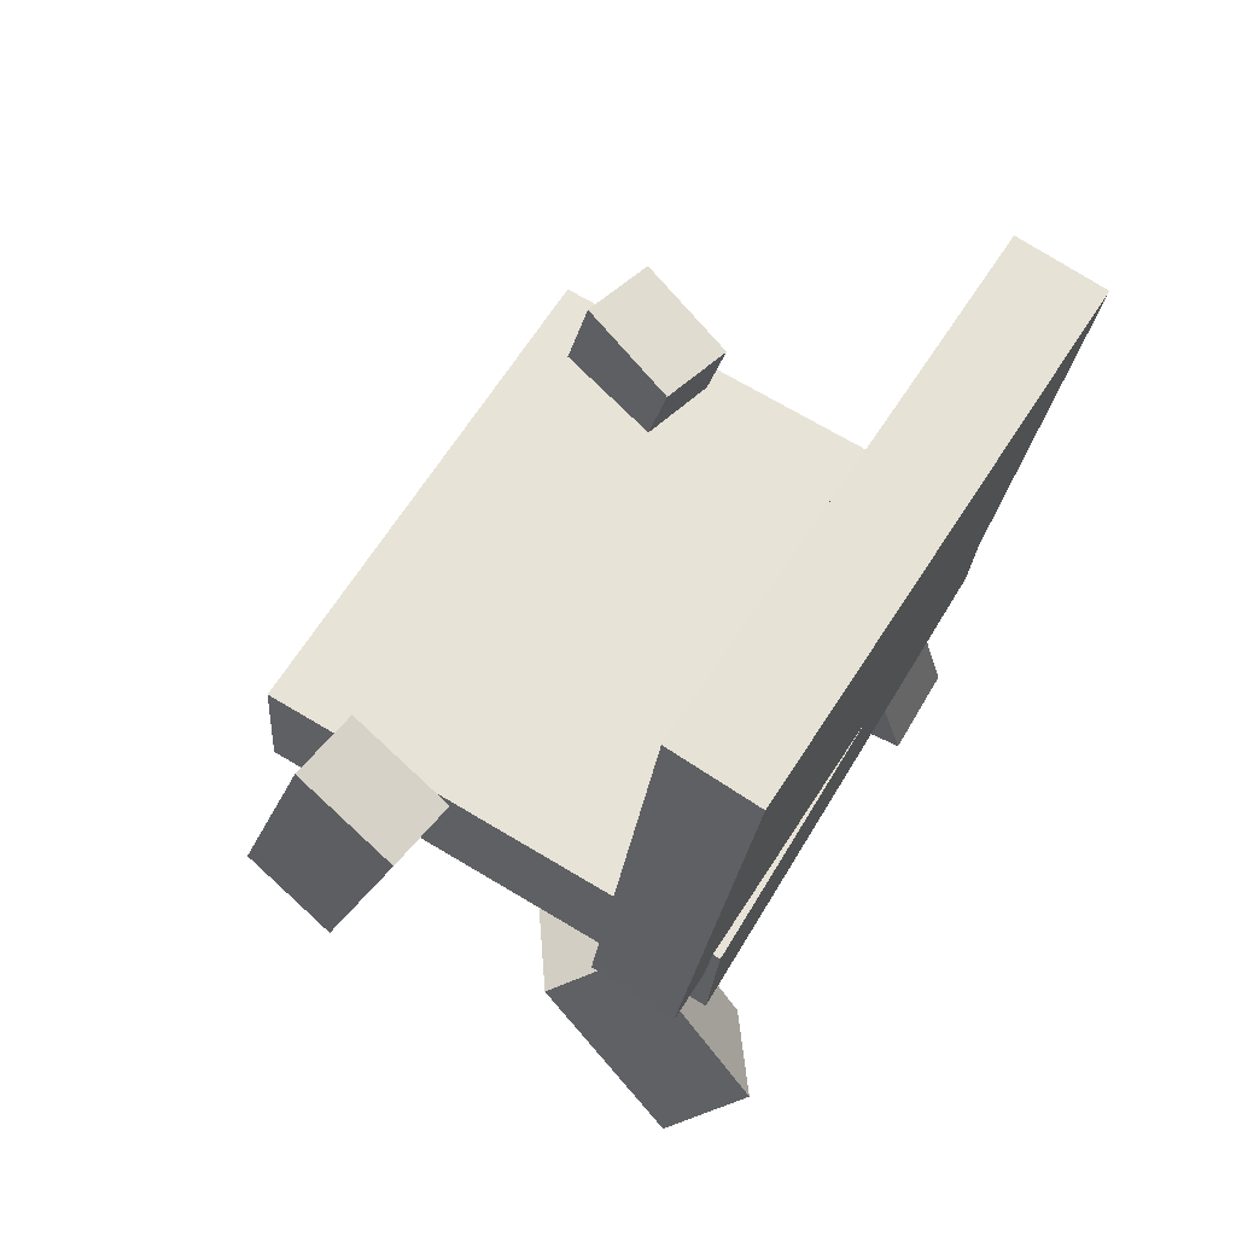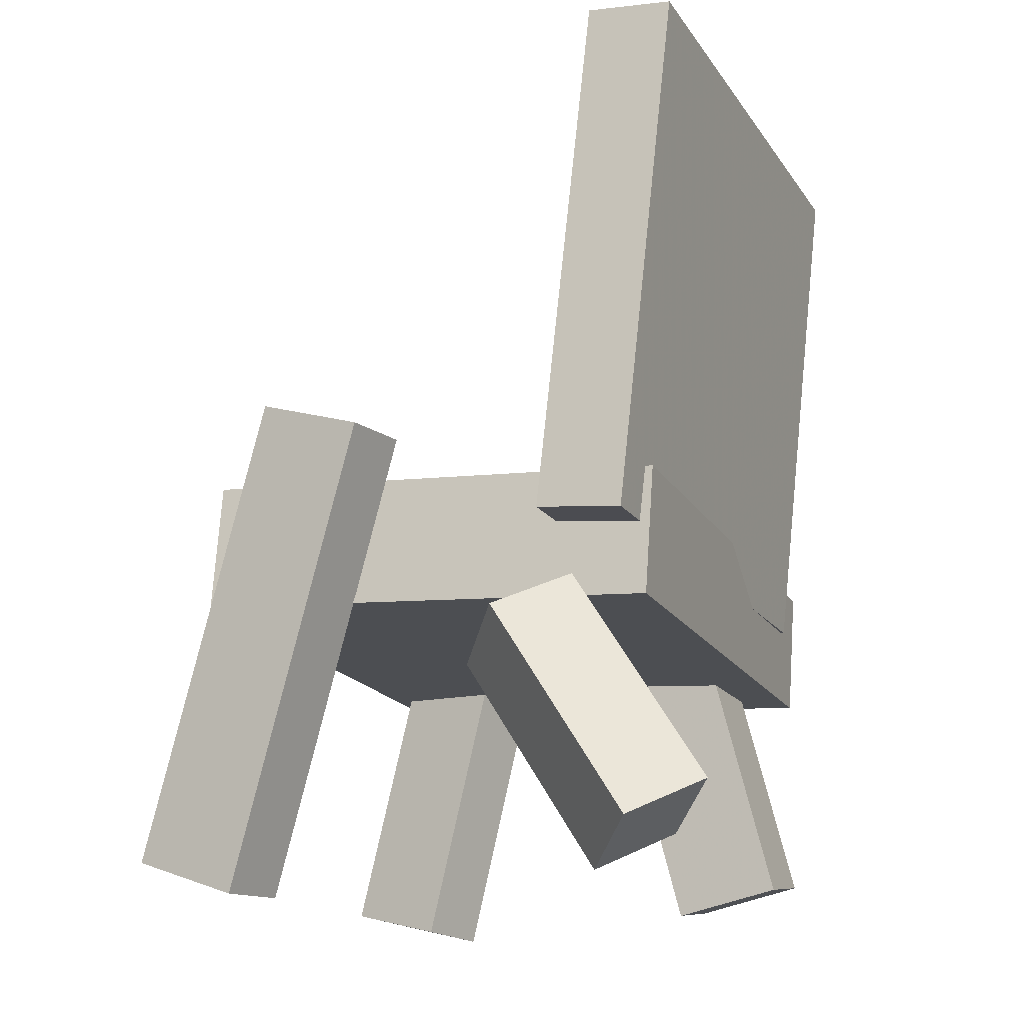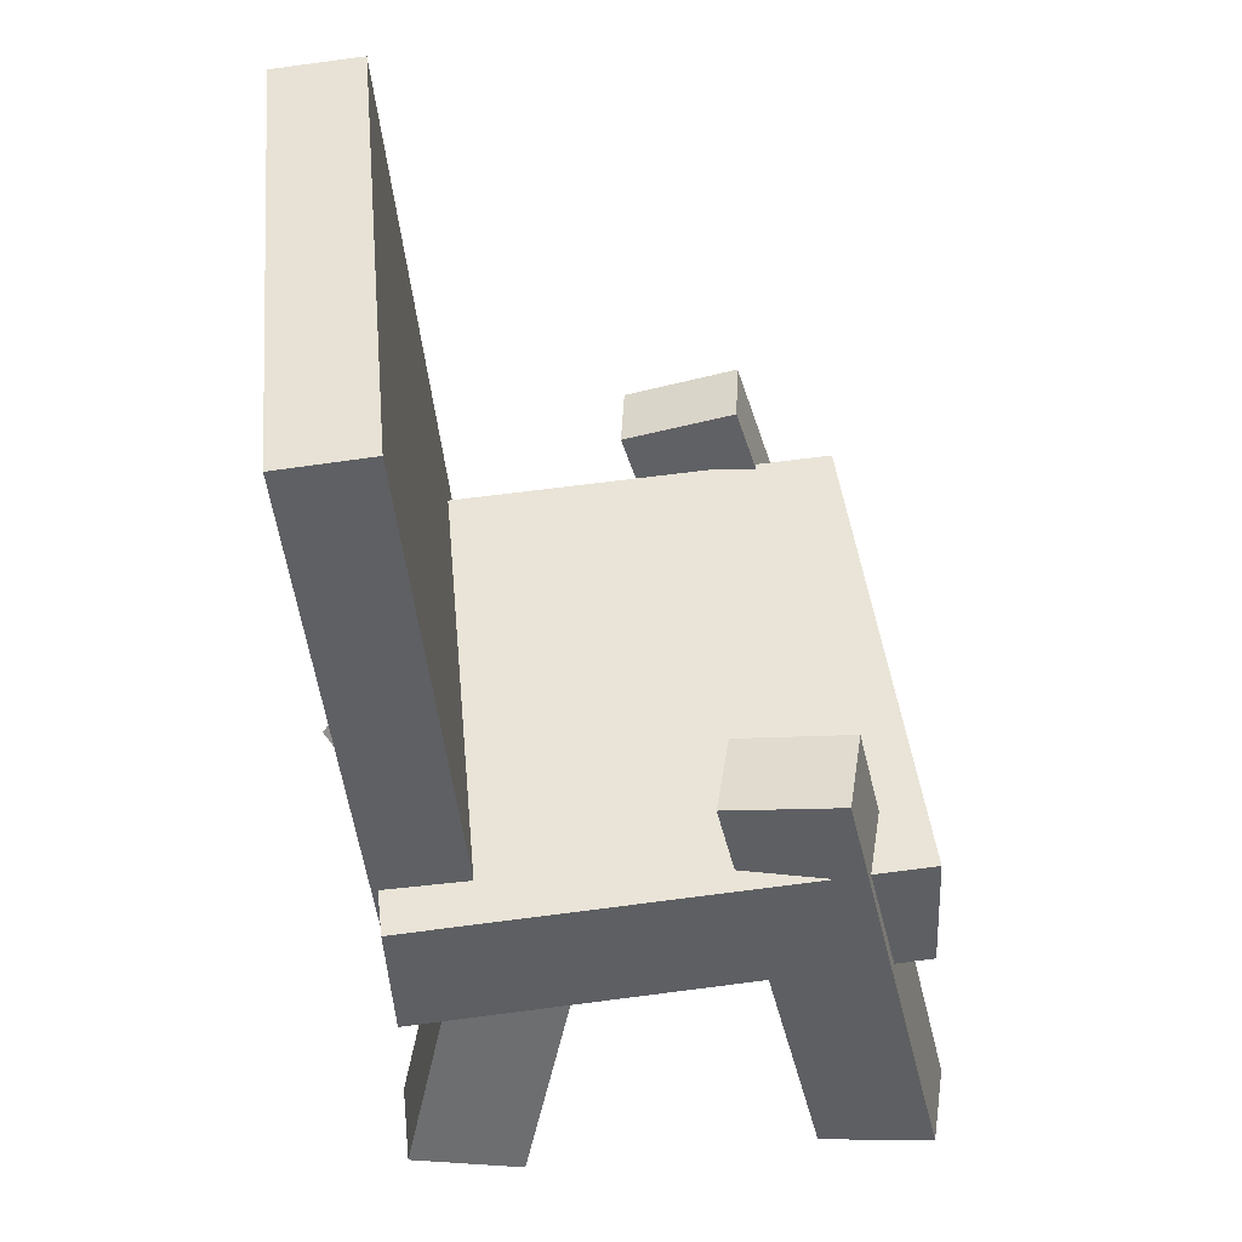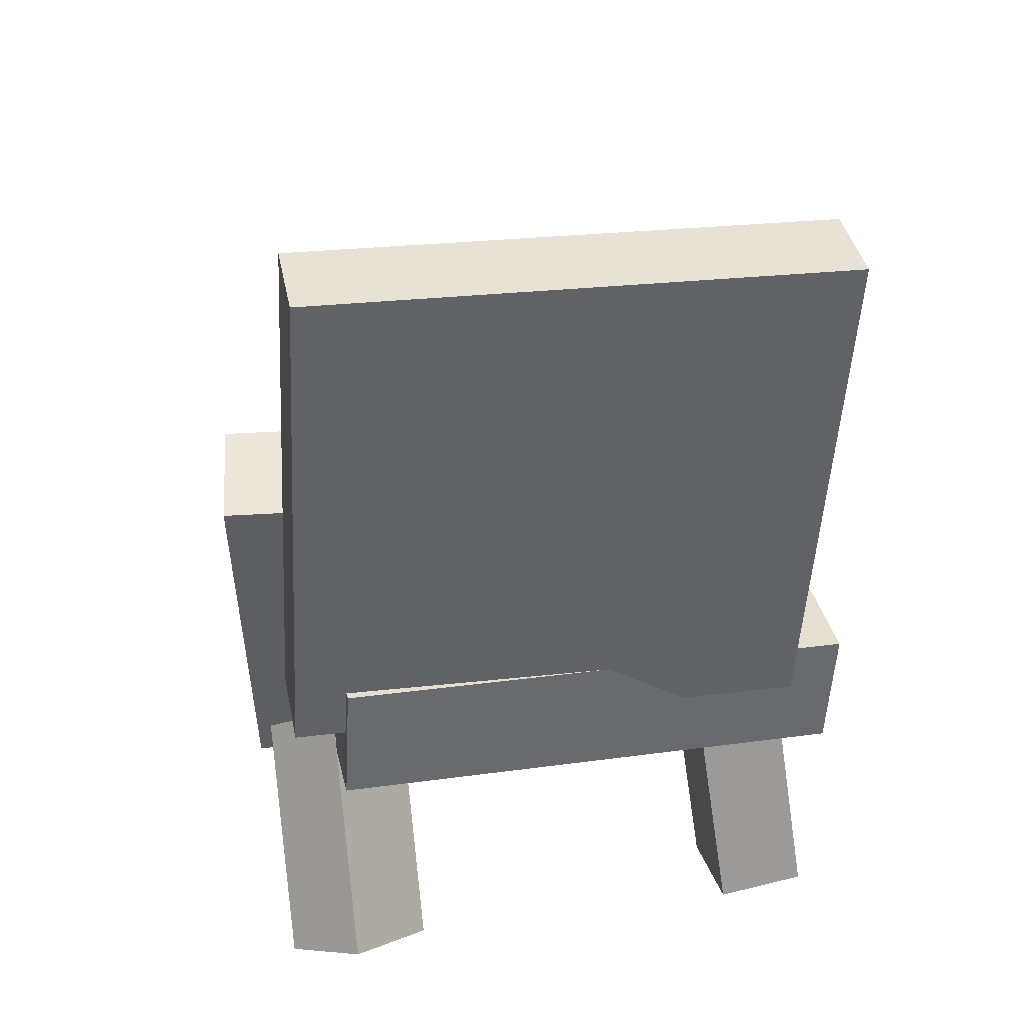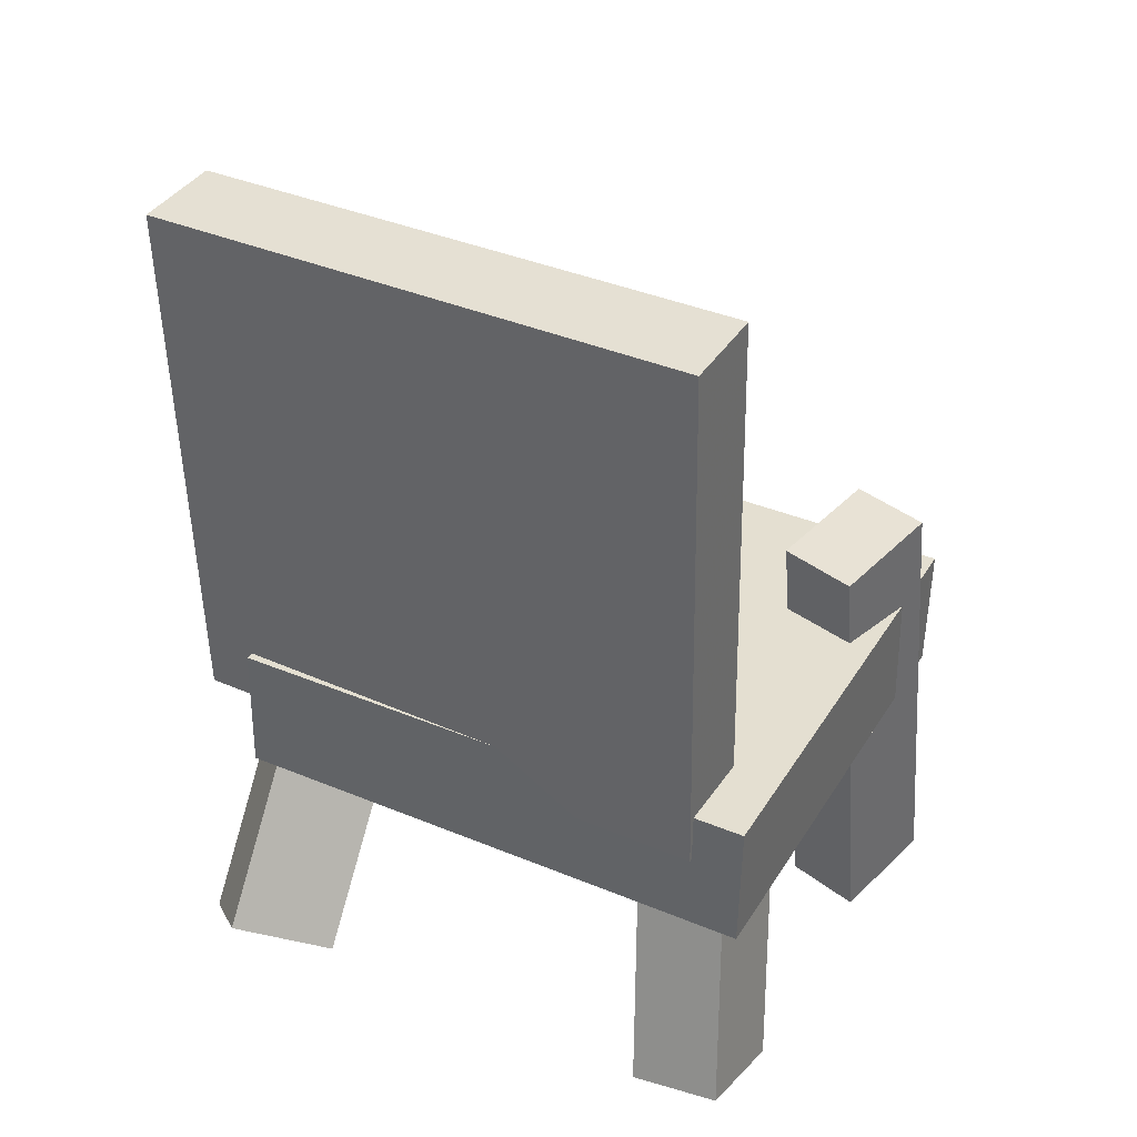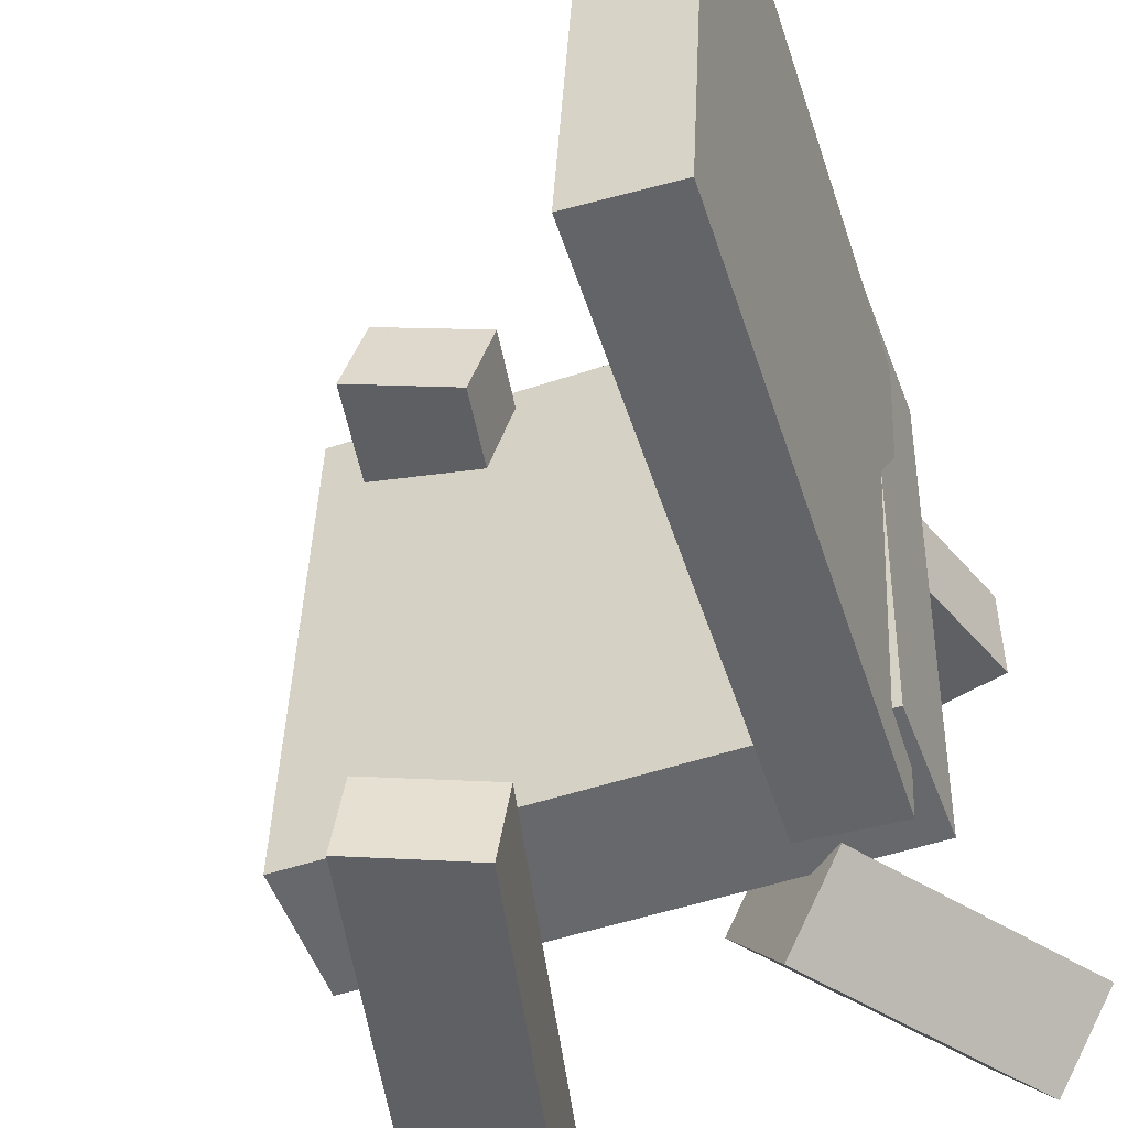
<metadata>
{"format":"obj","ext":"obj","renderer":"f3d","projection":"perspective","resolution":1024,"background":"white","views":[{"elev":63.7,"azim":-149.8,"up":"+Y"},{"elev":-15.3,"azim":-158.5,"up":"+Y"},{"elev":42.4,"azim":-7.3,"up":"+Y"},{"elev":34.1,"azim":-103.7,"up":"+Y"},{"elev":32.5,"azim":-62.8,"up":"+Y"},{"elev":-50.5,"azim":-156.3,"up":"+Z"}]}
</metadata>
<code>
v 0.2061 -0.1259 -0.1963
v 0.2028 -0.1459 0.2484
v -0.1946 -0.1479 -0.2003
v -0.1979 -0.1679 0.2444
v 0.2002 -0.01807 -0.1915
v 0.1969 -0.03809 0.2532
v -0.2006 -0.04002 -0.1955
v -0.2039 -0.06005 0.2492
f 1.0 7.0 5.0
f 1.0 3.0 7.0
f 1.0 4.0 3.0
f 1.0 2.0 4.0
f 3.0 8.0 7.0
f 3.0 4.0 8.0
f 5.0 7.0 8.0
f 5.0 8.0 6.0
f 1.0 5.0 6.0
f 1.0 6.0 2.0
f 2.0 6.0 8.0
f 2.0 8.0 4.0
v 0.149 -0.3815 0.1608
v 0.1304 -0.3872 0.2245
v 0.05456 0.02556 0.1699
v 0.03595 0.01982 0.2335
v 0.238 -0.3615 0.1887
v 0.2194 -0.3672 0.2523
v 0.1436 0.04559 0.1977
v 0.125 0.03985 0.2613
f 9.0 15.0 13.0
f 9.0 11.0 15.0
f 9.0 12.0 11.0
f 9.0 10.0 12.0
f 11.0 16.0 15.0
f 11.0 12.0 16.0
f 13.0 15.0 16.0
f 13.0 16.0 14.0
f 9.0 13.0 14.0
f 9.0 14.0 10.0
f 10.0 14.0 16.0
f 10.0 16.0 12.0
v -0.1877 -0.08483 -0.241
v -0.2041 -0.1005 0.2058
v -0.2328 0.3585 -0.227
v -0.2492 0.3428 0.2197
v -0.1146 -0.07749 -0.238
v -0.131 -0.09321 0.2087
v -0.1597 0.3659 -0.2241
v -0.176 0.3502 0.2227
f 17.0 23.0 21.0
f 17.0 19.0 23.0
f 17.0 20.0 19.0
f 17.0 18.0 20.0
f 19.0 24.0 23.0
f 19.0 20.0 24.0
f 21.0 23.0 24.0
f 21.0 24.0 22.0
f 17.0 21.0 22.0
f 17.0 22.0 18.0
f 18.0 22.0 24.0
f 18.0 24.0 20.0
v -0.1068 -0.3736 0.1622
v -0.108 -0.3656 0.2375
v -0.1982 -0.3528 0.1586
v -0.1993 -0.3447 0.2339
v -0.04333 -0.1006 0.1339
v -0.04447 -0.09252 0.2093
v -0.1347 -0.07971 0.1303
v -0.1358 -0.07164 0.2057
f 25.0 31.0 29.0
f 25.0 27.0 31.0
f 25.0 28.0 27.0
f 25.0 26.0 28.0
f 27.0 32.0 31.0
f 27.0 28.0 32.0
f 29.0 31.0 32.0
f 29.0 32.0 30.0
f 25.0 29.0 30.0
f 25.0 30.0 26.0
f 26.0 30.0 32.0
f 26.0 32.0 28.0
v -0.2437 -0.3001 -0.205
v -0.1953 -0.3335 -0.1353
v -0.1309 -0.1254 -0.1994
v -0.08253 -0.1589 -0.1297
v -0.1918 -0.3319 -0.2564
v -0.1434 -0.3654 -0.1867
v -0.07901 -0.1573 -0.2508
v -0.03063 -0.1908 -0.1811
f 33.0 39.0 37.0
f 33.0 35.0 39.0
f 33.0 36.0 35.0
f 33.0 34.0 36.0
f 35.0 40.0 39.0
f 35.0 36.0 40.0
f 37.0 39.0 40.0
f 37.0 40.0 38.0
f 33.0 37.0 38.0
f 33.0 38.0 34.0
f 34.0 38.0 40.0
f 34.0 40.0 36.0
v 0.02497 0.004178 -0.2065
v 0.118 0.03417 -0.1905
v 0.03574 0.003196 -0.2674
v 0.1288 0.03319 -0.2515
v 0.1434 -0.3776 -0.1794
v 0.2364 -0.3476 -0.1635
v 0.1541 -0.3786 -0.2403
v 0.2472 -0.3486 -0.2244
f 41.0 47.0 45.0
f 41.0 43.0 47.0
f 41.0 44.0 43.0
f 41.0 42.0 44.0
f 43.0 48.0 47.0
f 43.0 44.0 48.0
f 45.0 47.0 48.0
f 45.0 48.0 46.0
f 41.0 45.0 46.0
f 41.0 46.0 42.0
f 42.0 46.0 48.0
f 42.0 48.0 44.0

</code>
